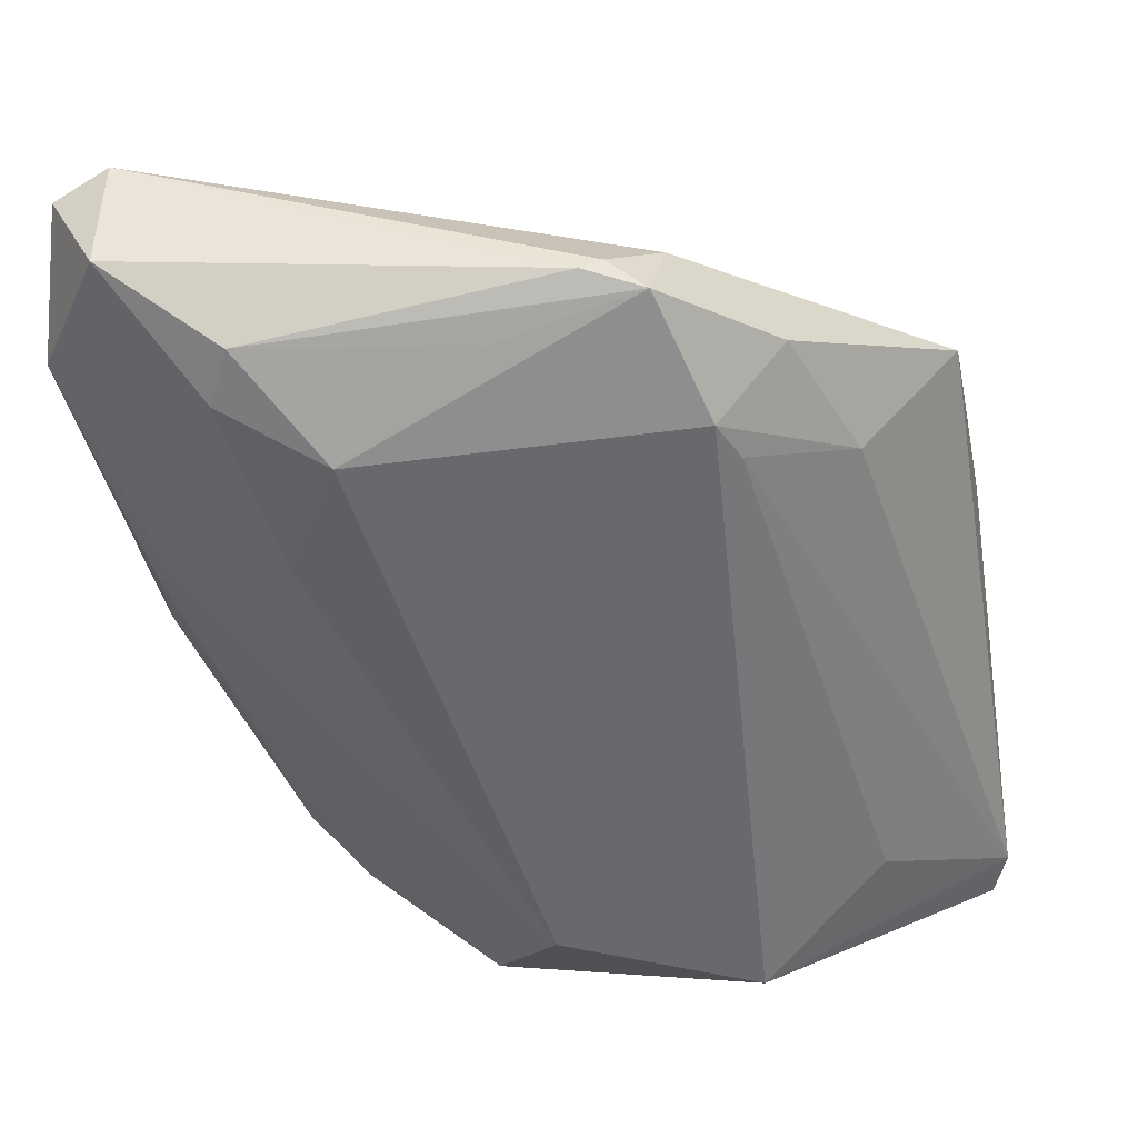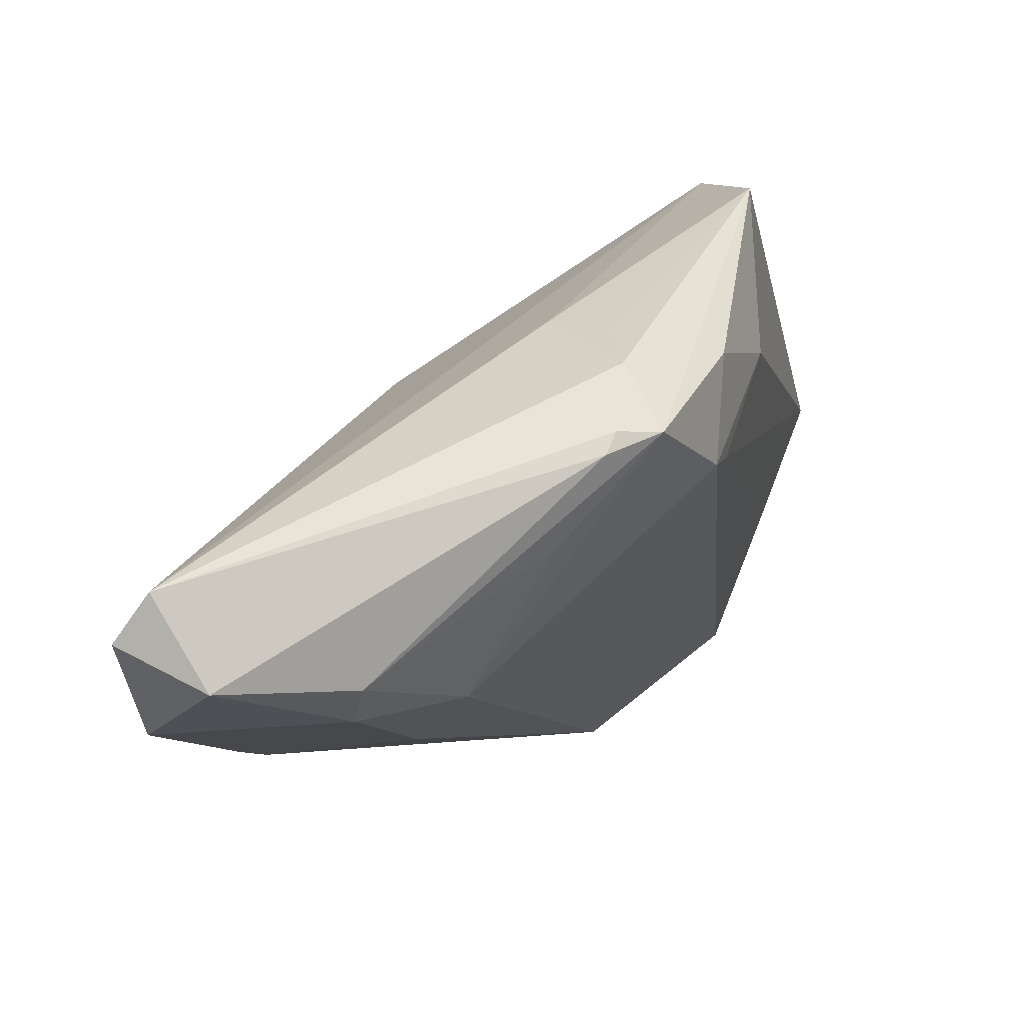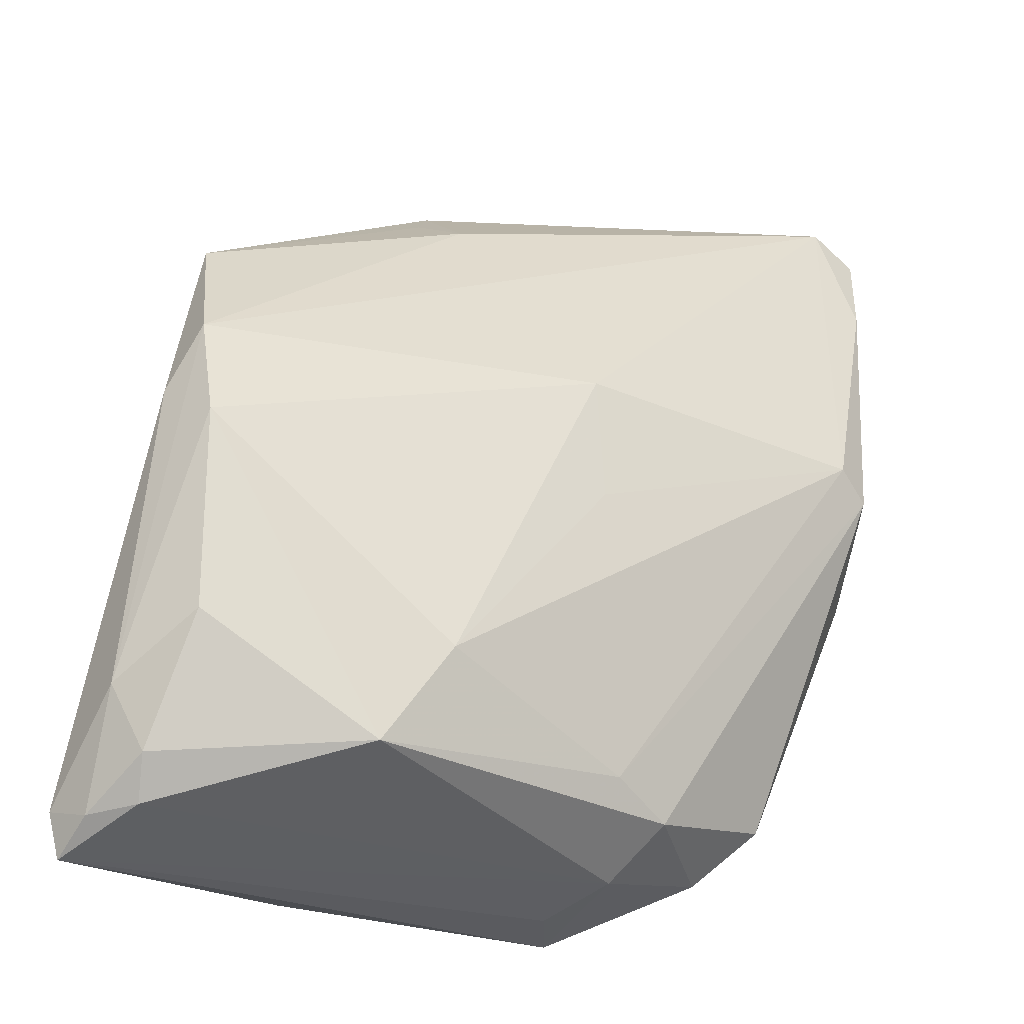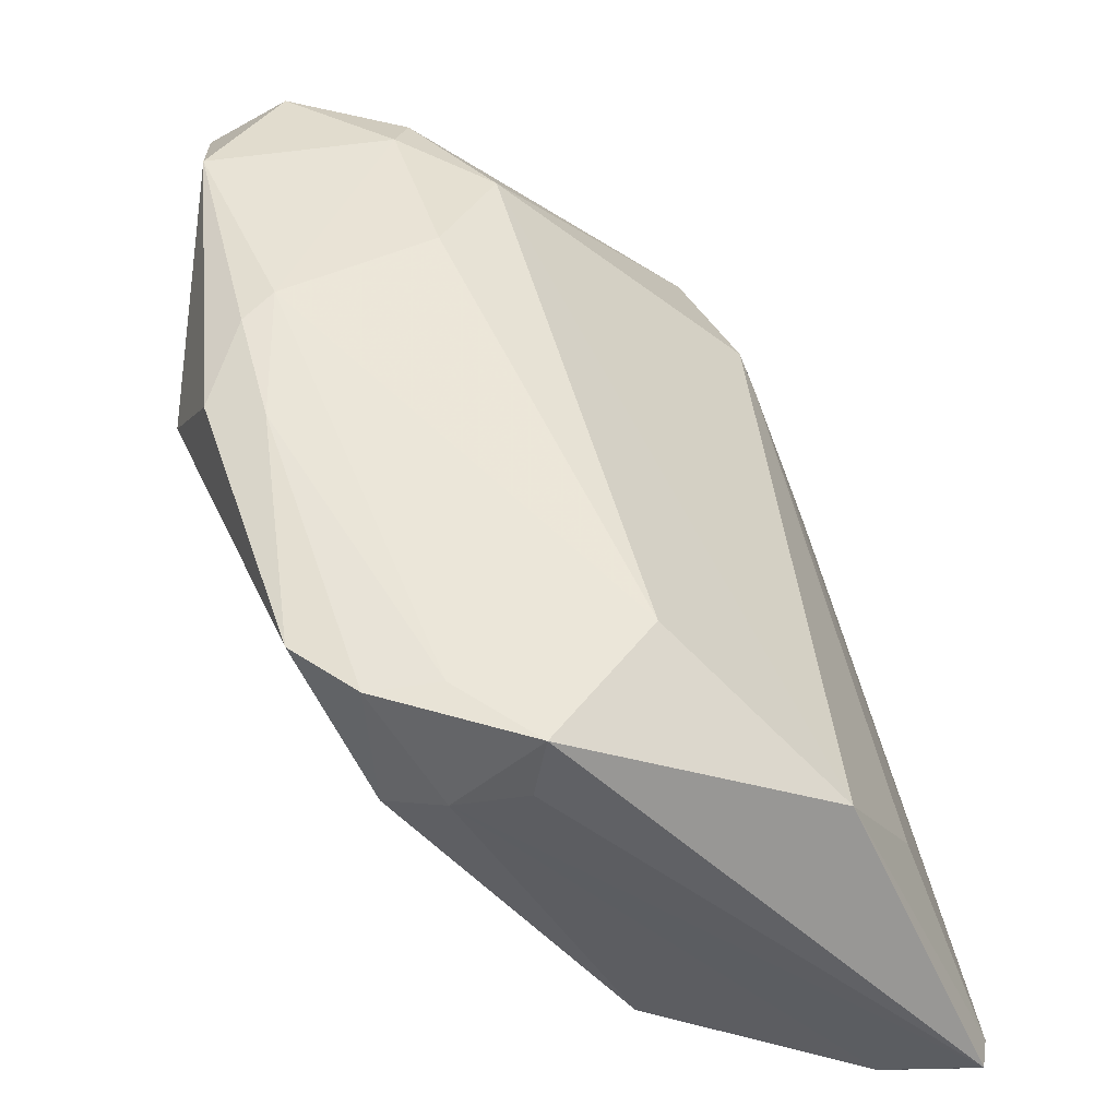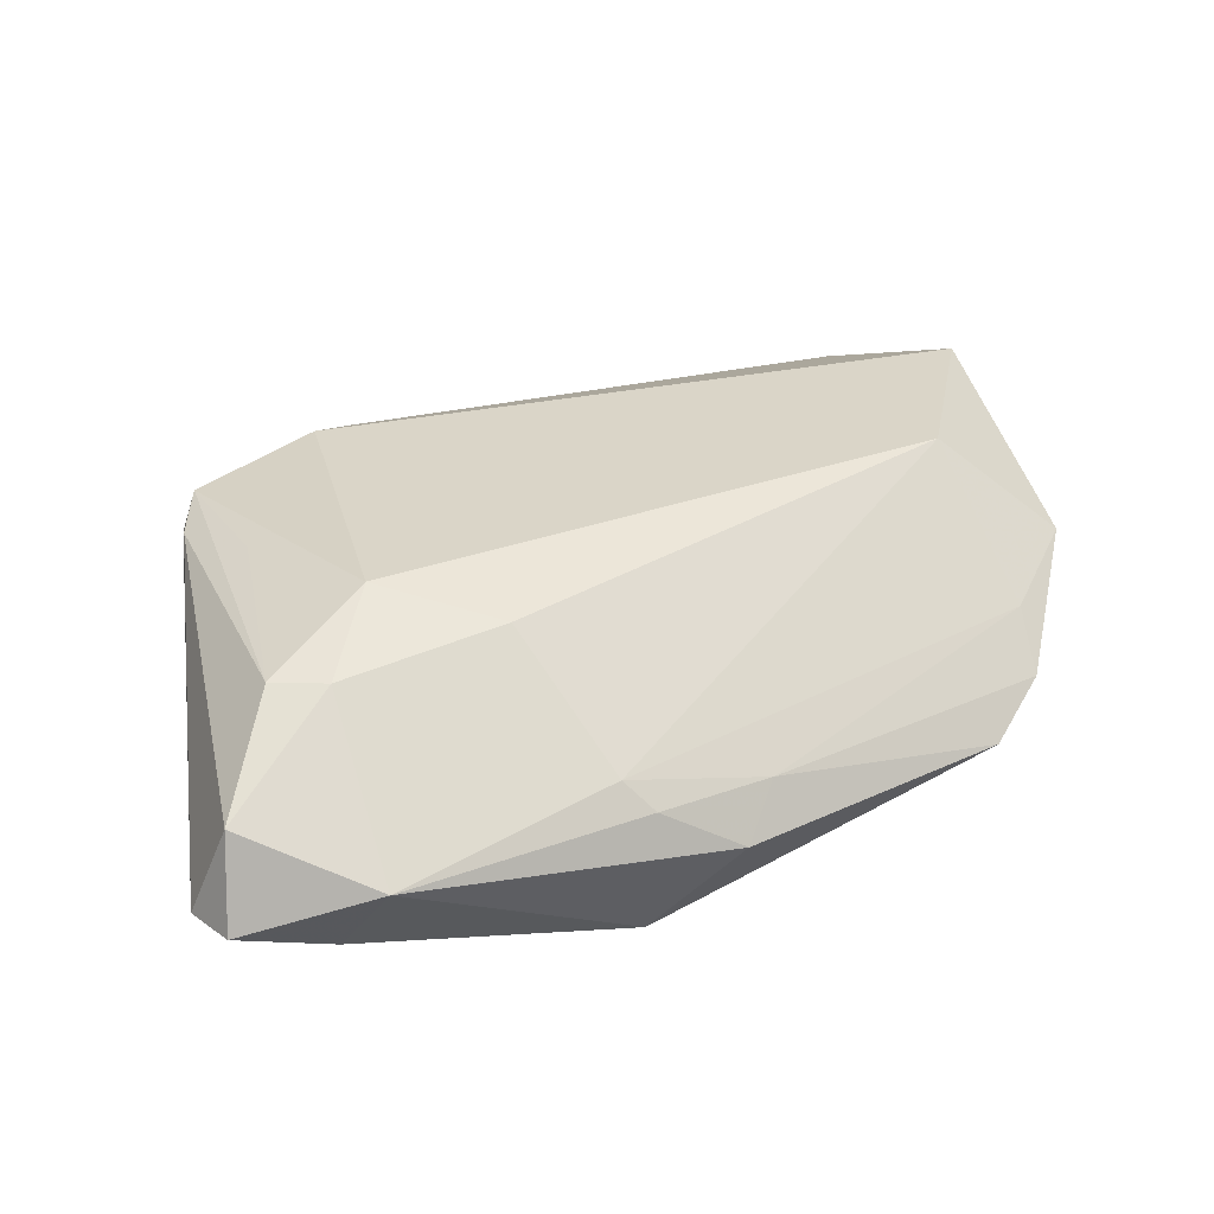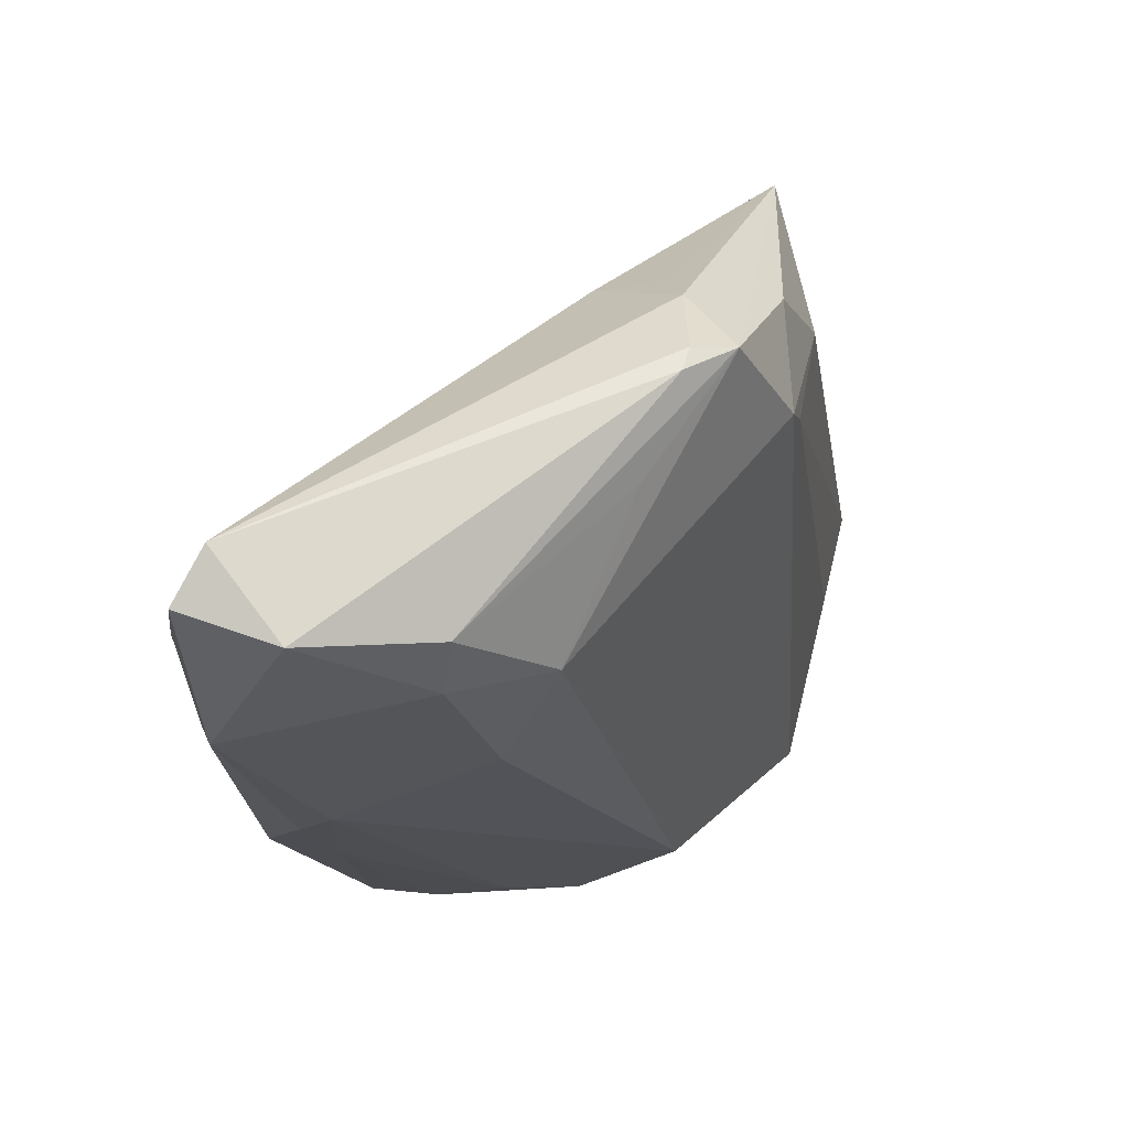
<metadata>
{"format":"obj","ext":"obj","renderer":"f3d","projection":"perspective","resolution":1024,"background":"white","views":[{"elev":37.7,"azim":-7.4,"up":"+Y"},{"elev":69.4,"azim":-43.4,"up":"+Y"},{"elev":-26.4,"azim":152.3,"up":"+Y"},{"elev":-56.0,"azim":-38.9,"up":"+Y"},{"elev":29.2,"azim":-101.1,"up":"+Z"},{"elev":55.8,"azim":-51.2,"up":"+Y"}]}
</metadata>
<code>
v 0.03787 0.01956 -0.003843
v 0.01786 0.03177 0.01081
v -0.03918 0.003062 0.0007906
v -0.04482 0.04188 -0.003597
v -0.005263 -0.0439 0.003102
v 0.01072 0.03452 0.002305
v -0.008368 -0.04478 0.008872
v 0.0447 -0.04172 -0.0002801
v 0.00828 0.03113 -0.003406
v 0.02226 -0.03572 -0.01626
v -0.03864 -0.005625 -0.004495
v -0.003552 -0.0332 0.01781
v -0.03458 -0.008806 0.0001933
v -0.005275 -0.03354 -0.01276
v 0.04676 -0.04035 0.004313
v -0.0009434 0.04211 0.01334
v 0.03948 -0.02459 -0.01303
v 0.004883 0.04068 0.01495
v 0.0406 0.005717 -0.01238
v -0.04676 0.02796 0.0005337
v -0.03336 0.006382 -0.01482
v 0.02551 0.01893 0.009988
v -0.02097 -0.03902 -0.0004486
v 0.04094 -0.04122 -0.004122
v -0.01597 -0.03866 0.00474
v 0.03992 -0.004176 -0.01399
v -0.0396 0.04478 -0.004062
v -0.03772 0.006079 0.00368
v 0.01308 0.02389 0.01682
v -0.03696 0.003628 -0.01335
v -0.03243 0.03087 0.01345
v -0.000912 0.007617 -0.01709
v 0.04275 -0.000325 -0.00835
v 0.04183 -0.03716 -0.006901
v 0.01539 -0.02557 -0.01781
v 0.00131 0.04214 0.01232
v -0.03077 0.03647 0.01321
v 0.01789 -0.04158 0.01781
v -0.00892 -0.04139 -0.003919
v 0.007528 0.0392 0.007049
v -0.02669 -0.03346 -0.004192
v -0.02684 0.01401 0.01466
v 0.01038 0.0281 0.01773
v 0.03105 -0.03152 0.01212
v 0.04489 -0.03051 -0.005592
v -0.04254 0.03216 -0.007119
v -0.001831 -0.005041 -0.01696
v -0.008976 0.03639 0.01534
v -0.02253 0.02656 0.01781
v 0.04553 -0.04478 0.004529
v -0.01173 -0.03669 -0.01039
v -0.04155 0.04127 0.005575
f 27 19 32
f 18 1 40
f 2 1 18
f 22 1 2
f 19 1 33
f 15 1 22
f 15 33 1
f 26 32 19
f 26 17 10
f 35 26 10
f 32 26 35
f 36 40 27
f 18 40 36
f 27 40 9
f 9 19 27
f 9 1 19
f 43 2 18
f 22 2 43
f 18 49 43
f 8 15 50
f 50 24 8
f 38 7 50
f 12 7 38
f 50 15 38
f 38 49 12
f 38 43 49
f 17 26 45
f 19 33 45
f 45 26 19
f 33 15 45
f 15 8 45
f 27 32 21
f 6 40 1
f 1 9 6
f 6 9 40
f 29 15 22
f 22 43 29
f 39 51 10
f 10 24 39
f 39 24 50
f 48 49 18
f 18 36 16
f 16 36 27
f 27 21 46
f 46 21 30
f 20 46 30
f 17 45 34
f 10 17 34
f 34 24 10
f 34 8 24
f 34 45 8
f 32 35 47
f 47 21 32
f 35 21 47
f 14 21 35
f 14 35 10
f 10 51 14
f 14 51 30
f 30 21 14
f 43 38 44
f 44 29 43
f 44 38 15
f 15 29 44
f 50 7 5
f 5 39 50
f 7 39 5
f 30 51 41
f 52 16 27
f 13 41 23
f 23 39 7
f 51 39 23
f 23 41 51
f 4 52 27
f 20 52 4
f 27 46 4
f 46 20 4
f 49 48 37
f 16 52 37
f 37 48 18
f 18 16 37
f 11 41 13
f 13 3 11
f 30 41 11
f 11 20 30
f 11 3 20
f 12 49 42
f 25 23 7
f 13 23 25
f 25 7 12
f 20 3 28
f 12 42 28
f 28 3 13
f 28 25 12
f 13 25 28
f 31 52 20
f 20 28 31
f 31 28 42
f 31 37 52
f 49 37 31
f 31 42 49

</code>
